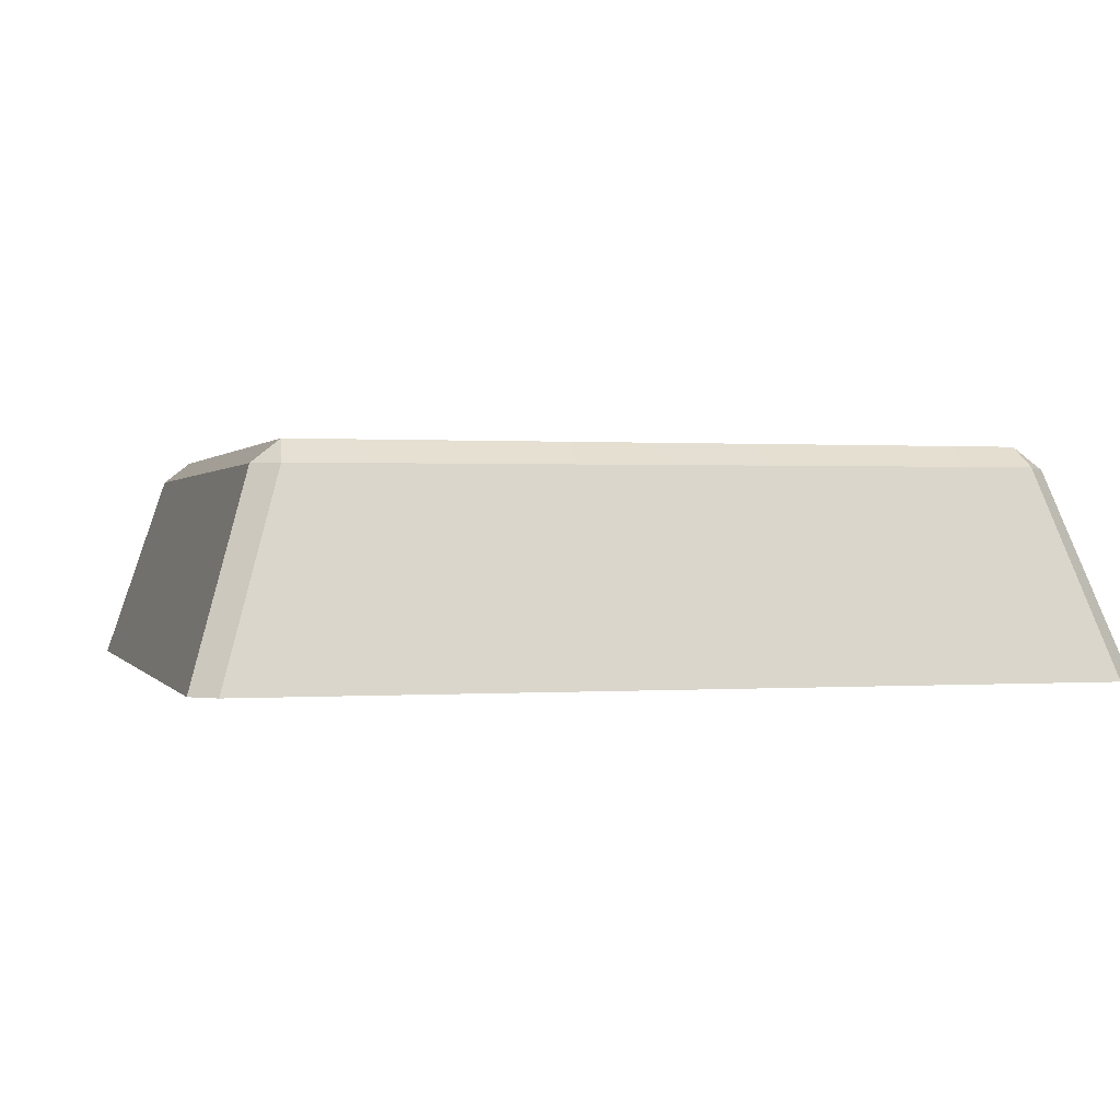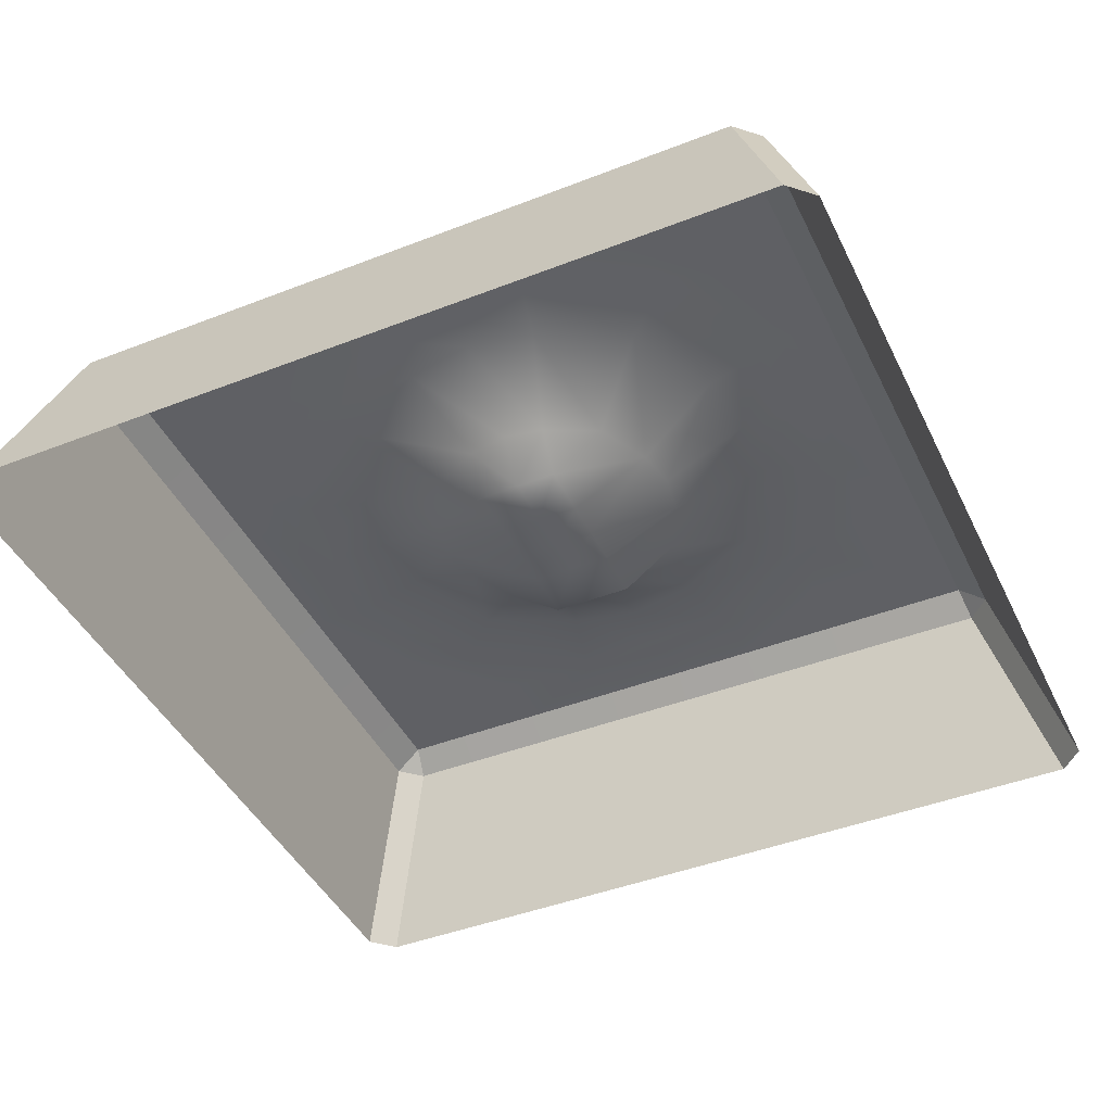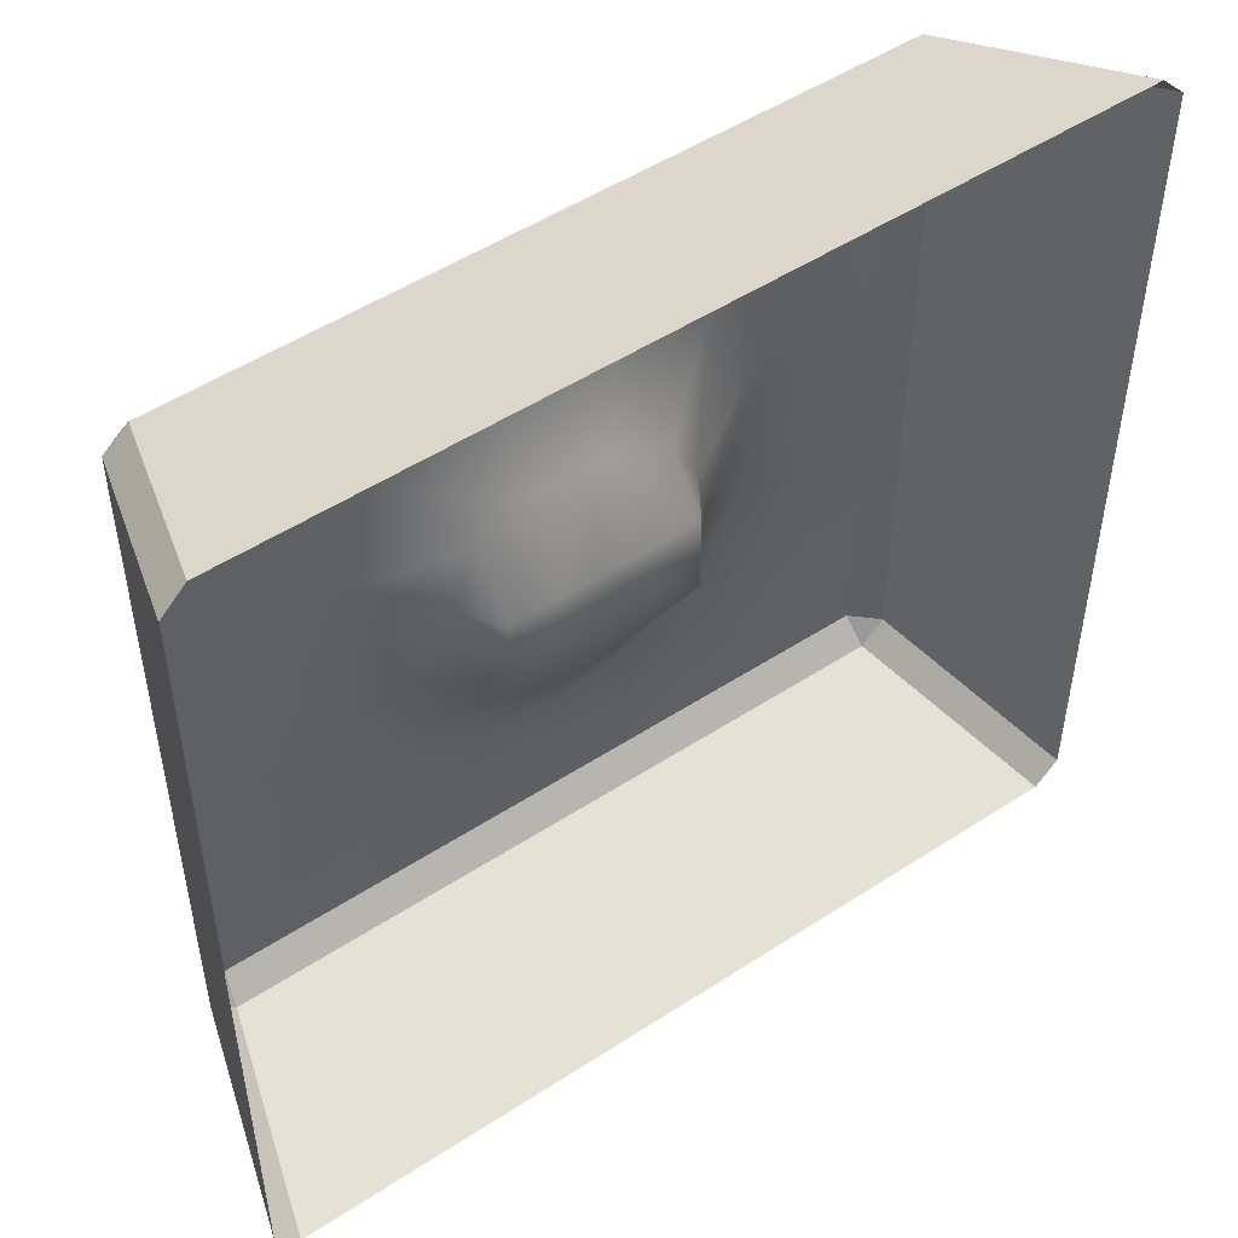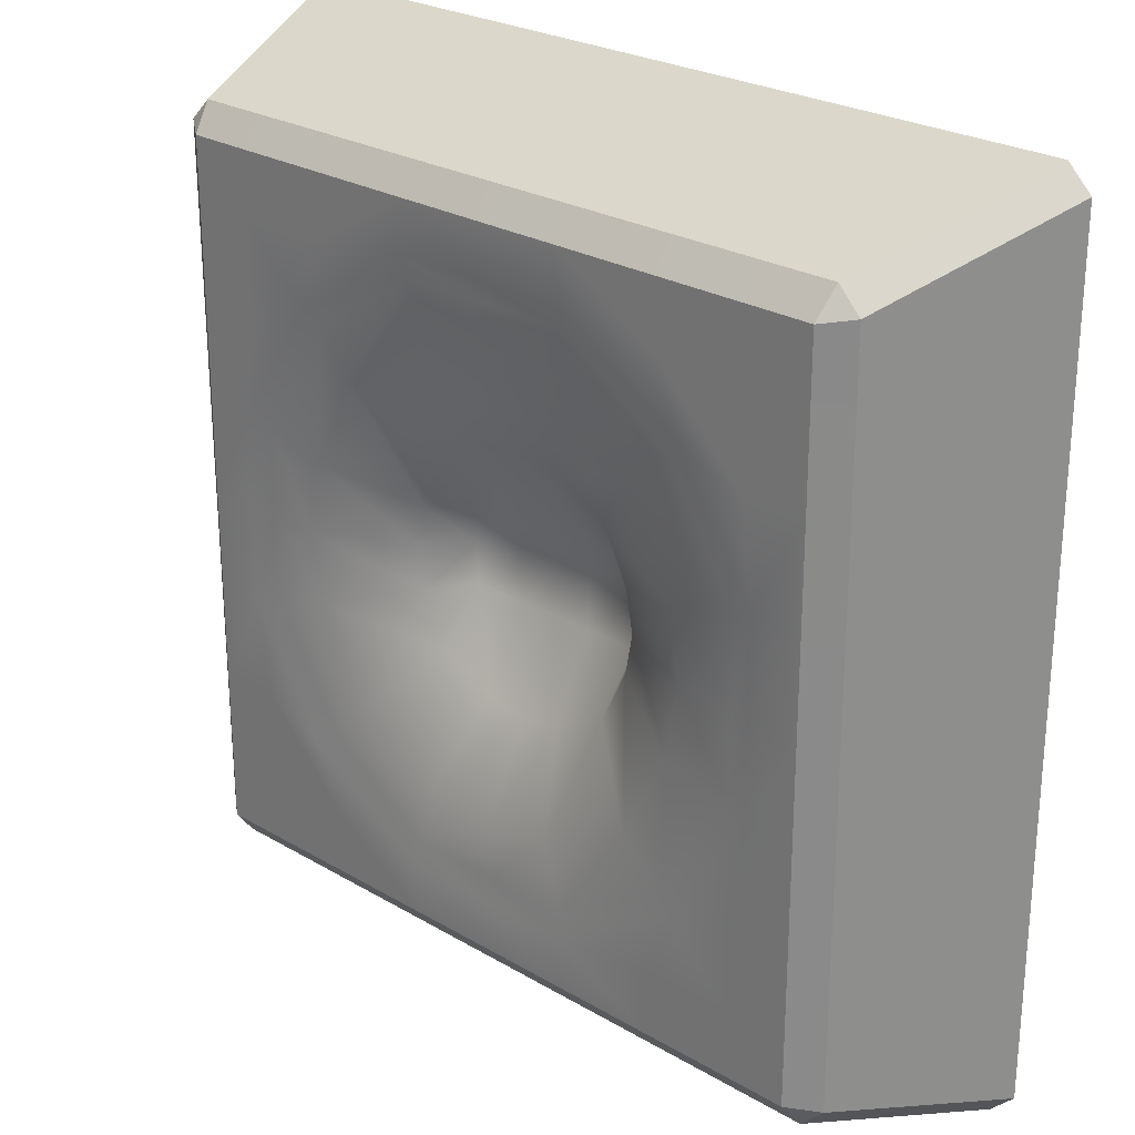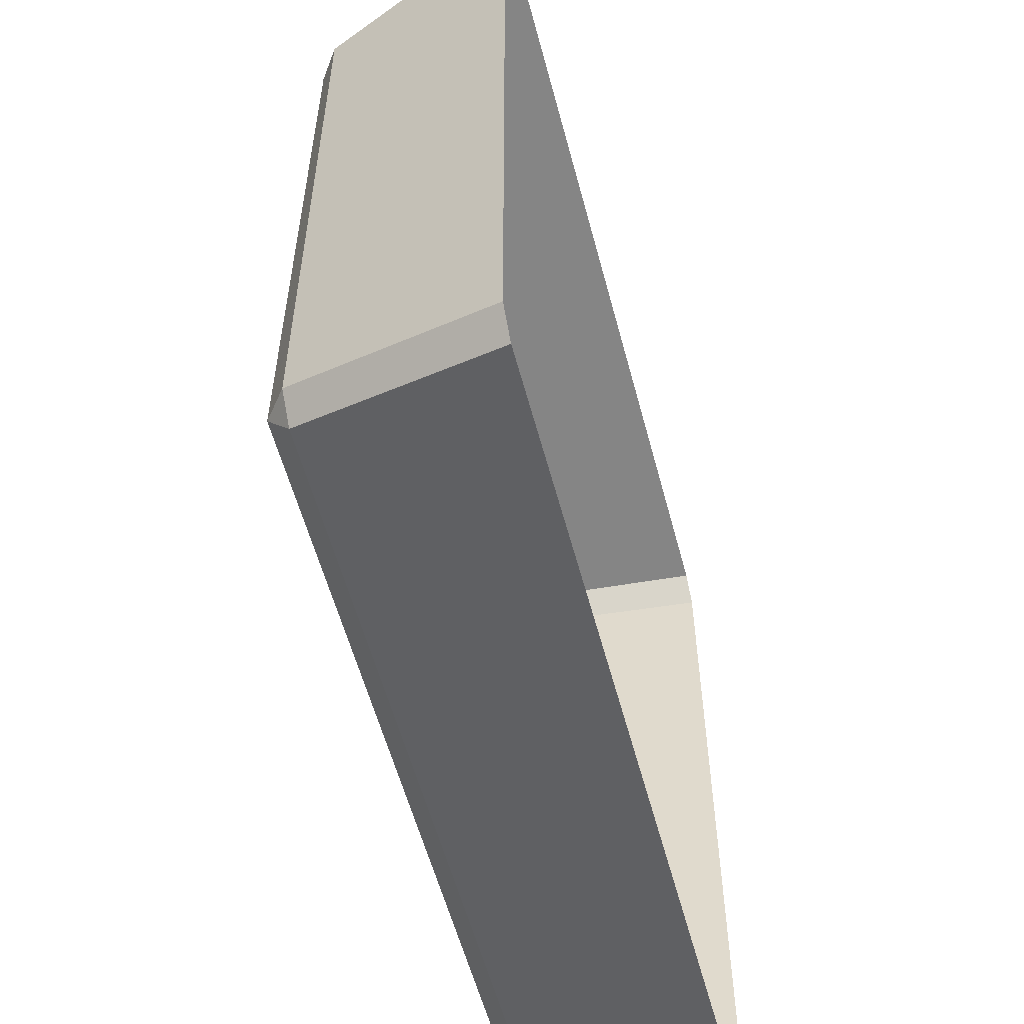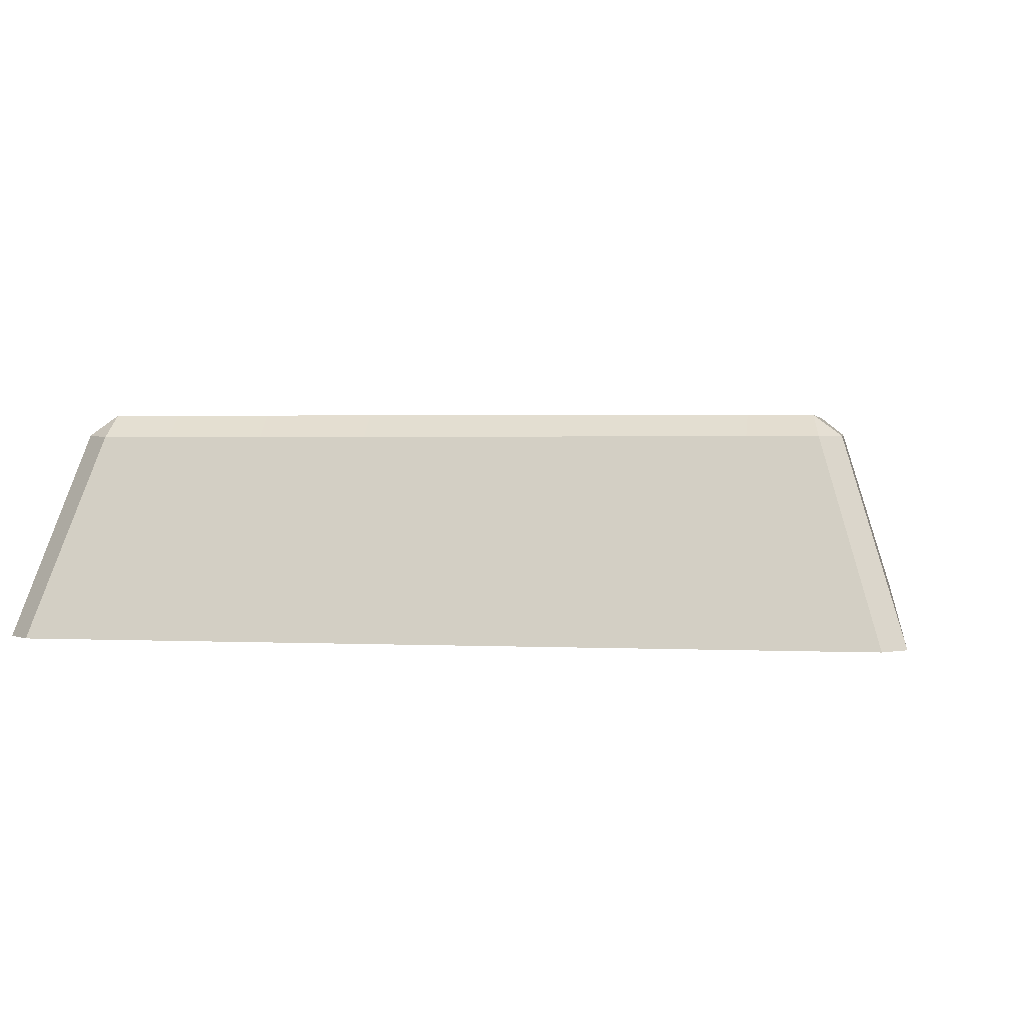
<metadata>
{"format":"obj","ext":"obj","renderer":"f3d","projection":"perspective","resolution":1024,"background":"white","views":[{"elev":0.5,"azim":-105.6,"up":"+Y"},{"elev":-43.7,"azim":114.7,"up":"+Y"},{"elev":50.5,"azim":-35.6,"up":"+Z"},{"elev":25.6,"azim":-136.8,"up":"+Z"},{"elev":-57.4,"azim":-75.1,"up":"+Z"},{"elev":2.3,"azim":9.0,"up":"+Y"}]}
</metadata>
<code>
g default
v -0.8596 0.2042 0.8096
v -0.8063 0.2 0.8609
v -0.7975 0.25 0.7975
v 0.7975 0.25 0.7975
v 0.8096 0.2042 0.8596
v 0.8596 0.2042 0.8096
v -0.8609 0.2 -0.8063
v -0.7975 0.25 -0.7975
v -0.8063 0.2 -0.8609
v 0.8063 0.2 -0.8609
v 0.7975 0.25 -0.7975
v 0.8609 0.2 -0.8063
v -1 -0.25 0.9454
v -0.9454 -0.25 1
v 1 -0.25 0.9454
v 0.9454 -0.25 1
v -1 -0.25 -0.9454
v -0.9454 -0.25 -1
v 1 -0.25 -0.9454
v 0.9454 -0.25 -1
v 0 -0.25 1
v 0.00164 0.2021 0.8602
v 0 0.25 0.7975
v 0 0.25 -0.7975
v 0 0.2 -0.8609
v 0 -0.25 -1
v 0.4406 -0.25 1
v 0.4406 0.2031 0.8599
v 0.4406 0.25 0.7975
v 0.4406 0.25 -0.7975
v 0.4406 0.2 -0.8609
v 0.4406 -0.25 -1
v -0.4406 -0.25 1
v -0.4406 0.2011 0.8606
v -0.4406 0.25 0.7975
v -0.4406 0.25 -0.7975
v -0.4406 0.2 -0.8609
v -0.4406 -0.25 -1
v -1 -0.25 0
v -0.8602 0.2021 0.00164
v -0.7975 0.25 0
v 0.7975 0.25 0
v 0.8602 0.2021 0.00164
v 1 -0.25 0
v -1 -0.25 -0.4406
v -0.8606 0.2011 -0.4406
v -0.7975 0.25 -0.4406
v 0.7975 0.25 -0.4406
v 0.8606 0.2011 -0.4406
v 1 -0.25 -0.4406
v -1 -0.25 0.4406
v -0.8599 0.2031 0.4406
v -0.7975 0.25 0.4406
v 0.7975 0.25 0.4406
v 0.8599 0.2031 0.4406
v 1 -0.25 0.4406
v -1 -0.25 0.6536
v -0.8598 0.2037 0.6536
v -0.7975 0.25 0.6536
v -0.4406 0.25 0.6536
v 0.4406 0.25 0.6536
v 0.7975 0.25 0.6536
v 0.8598 0.2037 0.6536
v 1 -0.25 0.6536
v -1 -0.25 0.2364
v -0.8601 0.2026 0.2036
v -0.7975 0.25 0.1994
v 0.7975 0.25 0.1994
v 0.8601 0.2026 0.2036
v 1 -0.25 0.2364
v -1 -0.25 -0.2364
v -0.8604 0.2016 -0.2004
v -0.7975 0.25 -0.1994
v 0.7975 0.25 -0.1994
v 0.8604 0.2016 -0.2004
v 1 -0.25 -0.2364
v -1 -0.25 -0.6536
v -0.8607 0.2005 -0.6536
v -0.7975 0.25 -0.6536
v -0.4406 0.25 -0.6536
v 0.4406 0.25 -0.6536
v 0.7975 0.25 -0.6536
v 0.8607 0.2005 -0.6536
v 1 -0.25 -0.6536
v 0.6536 -0.25 1
v 0.6536 0.2037 0.8598
v 0.6536 0.25 0.7975
v 0.6536 0.25 0.6536
v 0.6536 0.25 0.4406
v 0.6536 0.25 -0.4406
v 0.6536 0.25 -0.6536
v 0.6536 0.25 -0.7975
v 0.6536 0.2 -0.8609
v 0.6536 -0.25 -1
v 0.2364 -0.25 1
v 0.2036 0.2026 0.8601
v 0.1994 0.25 0.7975
v 0.1994 0.25 -0.7975
v 0.2016 0.2 -0.8609
v 0.2364 -0.25 -1
v -0.2364 -0.25 1
v -0.2004 0.2016 0.8604
v -0.1994 0.25 0.7975
v -0.1994 0.25 -0.7975
v -0.2016 0.2 -0.8609
v -0.2364 -0.25 -1
v -0.6536 -0.25 1
v -0.6536 0.2005 0.8607
v -0.6536 0.25 0.7975
v -0.6536 0.25 0.6536
v -0.6536 0.25 0.4406
v -0.6536 0.25 -0.4406
v -0.6536 0.25 -0.6536
v -0.6536 0.25 -0.7975
v -0.6536 0.2 -0.8609
v -0.6536 -0.25 -1
v -0.2187 0.1338 0.2187
v -0.2972 0.1338 -0
v -0.2798 0.1338 0.09434
v 0.2187 0.1338 0.2187
v -0.2187 0.1338 -0.2187
v -0.09434 0.1338 -0.2798
v -0.2798 0.1338 -0.09434
v 0.2187 0.1338 -0.2187
v 0.09434 0.1338 -0.2798
v 0 0.1338 -0.2972
v -0.09434 0.1338 0.2798
v 0.09434 0.1338 0.2798
v 0 0.1338 0.2972
v 0.2798 0.1338 0.09434
v 0.2972 0.1338 -0
v 0.2798 0.1338 -0.09434
v -0.508 0.239 0
v -0.4784 0.239 0.16
v -0.3735 0.239 0.3735
v -0.16 0.239 0.4784
v 0 0.239 0.508
v 0.16 0.239 0.4784
v 0.3735 0.239 0.3735
v 0.4784 0.239 0.16
v 0.508 0.239 0
v 0.4784 0.239 -0.16
v 0.3735 0.239 -0.3735
v 0.16 0.239 -0.4784
v 0 0.239 -0.508
v -0.16 0.239 -0.4784
v -0.3735 0.239 -0.3735
v -0.4784 0.239 -0.16
v -0.6845 0.25 0
v -0.6333 0.2337 0
v -0.6815 0.25 -0.2143
v -0.6296 0.2356 -0.1997
v 0.6845 0.25 0
v 0.6333 0.2337 0
v 0.6813 0.25 -0.2142
v 0.6296 0.2356 -0.1997
v -0.5018 0.25 -0.5018
v -0.4646 0.2337 -0.4646
v -0.2142 0.25 -0.6813
v -0.1997 0.2356 -0.6296
v 0 0.25 -0.6845
v 0 0.2337 -0.6333
v 0.2143 0.25 -0.6815
v 0.1997 0.2356 -0.6296
v -0.5018 0.25 0.5018
v -0.4646 0.2337 0.4646
v -0.6813 0.25 0.2142
v -0.6296 0.2356 0.1997
v 0.5018 0.25 0.5018
v 0.4646 0.2337 0.4646
v 0.6815 0.25 0.2143
v 0.6296 0.2356 0.1997
v -0.2143 0.25 0.6815
v -0.1997 0.2356 0.6296
v 0 0.25 0.6845
v 0 0.2337 0.6333
v 0.2142 0.25 0.6813
v 0.1997 0.2356 0.6296
v 0.5018 0.25 -0.5018
v 0.4646 0.2337 -0.4646
v 0 0.03954 0
v 0.2187 0.03954 -0
v 0.09434 0.03954 -0
v -0.09434 0.03954 -0
v -0.2187 0.03954 -0
v -0.2187 0.03954 -0.09434
v -0.09434 0.03954 -0.09434
v 0 0.03954 -0.09434
v 0.09434 0.03954 -0.09434
v 0.2187 0.03954 -0.09434
v 0.2187 0.03954 0.09434
v 0.09434 0.03954 0.09434
v 0 0.03954 0.09434
v -0.09434 0.03954 0.09434
v -0.2187 0.03954 0.09434
g Defence_Tile_Master_1_1
f 78 79 8 7
f 2 1 13 14
f 3 2 108 109
f 82 83 12 11
f 6 5 16 15
f 7 9 18 17
f 9 8 114 115
f 10 12 19 20
f 2 14 107 108
f 79 113 114 8
f 9 115 116 18
f 83 84 19 12
f 7 17 77 78
f 1 2 3
f 4 5 6
f 7 8 9
f 10 11 12
f 22 21 95 96
f 23 22 96 97
f 25 24 98 99
f 26 25 99 100
f 28 27 85 86
f 29 28 86 87
f 30 81 91 92
f 31 30 92 93
f 32 31 93 94
f 34 33 101 102
f 35 34 102 103
f 37 36 104 105
f 38 37 105 106
f 40 39 65 66
f 66 67 41 40
f 68 69 43 42
f 69 70 44 43
f 46 45 71 72
f 72 73 47 46
f 74 75 49 48
f 75 76 50 49
f 52 51 57 58
f 58 59 53 52
f 59 110 111 53
f 62 63 55 54
f 63 64 56 55
f 58 57 13 1
f 1 3 59 58
f 3 109 110 59
f 87 88 61 29
f 4 6 63 62
f 6 15 64 63
f 66 65 51 52
f 52 53 67 66
f 54 55 69 68
f 55 56 70 69
f 72 71 39 40
f 40 41 73 72
f 42 43 75 74
f 43 44 76 75
f 78 77 45 46
f 46 47 79 78
f 47 112 113 79
f 48 49 83 82
f 49 50 84 83
f 86 85 16 5
f 87 86 5 4
f 62 88 87 4
f 54 89 88 62
f 82 91 90 48
f 92 91 82 11
f 93 92 11 10
f 94 93 10 20
f 96 95 27 28
f 97 96 28 29
f 130 191 120
f 99 98 30 31
f 100 99 31 32
f 102 101 21 22
f 103 102 22 23
f 105 104 24 25
f 106 105 25 26
f 108 107 33 34
f 109 108 34 35
f 110 109 35 60
f 114 113 80 36
f 115 114 36 37
f 116 115 37 38
f 133 134 119 118
f 146 147 121 122
f 147 148 123 121
f 144 145 126 125
f 134 135 117 119
f 135 136 127 117
f 137 138 128 129
f 148 133 118 123
f 138 139 120 128
f 139 140 130 120
f 140 141 131 130
f 141 142 132 131
f 143 144 125 124
f 142 143 124 132
f 136 137 129 127
f 145 146 122 126
f 149 150 152 151
f 150 149 167 168
f 151 152 158 157
f 153 154 172 171
f 154 153 155 156
f 156 155 179 180
f 157 158 160 159
f 159 160 162 161
f 161 162 164 163
f 163 164 180 179
f 165 166 168 167
f 166 165 173 174
f 169 170 178 177
f 170 169 171 172
f 174 173 175 176
f 176 175 177 178
f 24 161 163 98
f 36 80 159 104
f 67 167 149 41
f 73 151 112 47
f 155 90 179
f 173 165 60
f 88 89 169 61
f 103 173 60 35
f 97 177 175 23
f 53 111 167 67
f 89 171 169
f 41 149 151 73
f 159 80 157
f 90 91 81 179
f 68 171 89 54
f 42 153 171 68
f 74 155 153 42
f 48 90 155 74
f 61 177 97 29
f 169 177 61
f 81 163 179
f 98 163 81 30
f 175 173 103 23
f 104 159 161 24
f 111 110 60 165
f 167 111 165
f 112 151 157
f 113 112 157 80
f 150 168 134 133
f 168 166 135 134
f 166 174 136 135
f 174 176 137 136
f 176 178 138 137
f 178 170 139 138
f 170 172 140 139
f 172 154 141 140
f 154 156 142 141
f 156 180 143 142
f 180 164 144 143
f 164 162 145 144
f 162 160 146 145
f 160 158 147 146
f 158 152 148 147
f 152 150 133 148
f 129 193 194 127
f 124 190 132
f 122 187 188 126
f 188 189 125 126
f 129 128 192 193
f 191 192 128 120
f 125 189 190 124
f 123 186 121
f 117 195 119
f 127 194 195 117
f 121 186 187 122
f 118 185 186 123
f 187 186 185 184
f 188 187 184 181
f 181 183 189 188
f 190 189 183 182
f 132 190 182 131
f 182 191 130 131
f 183 192 191 182
f 193 192 183 181
f 194 193 181 184
f 195 194 184 185
f 119 195 185 118

</code>
